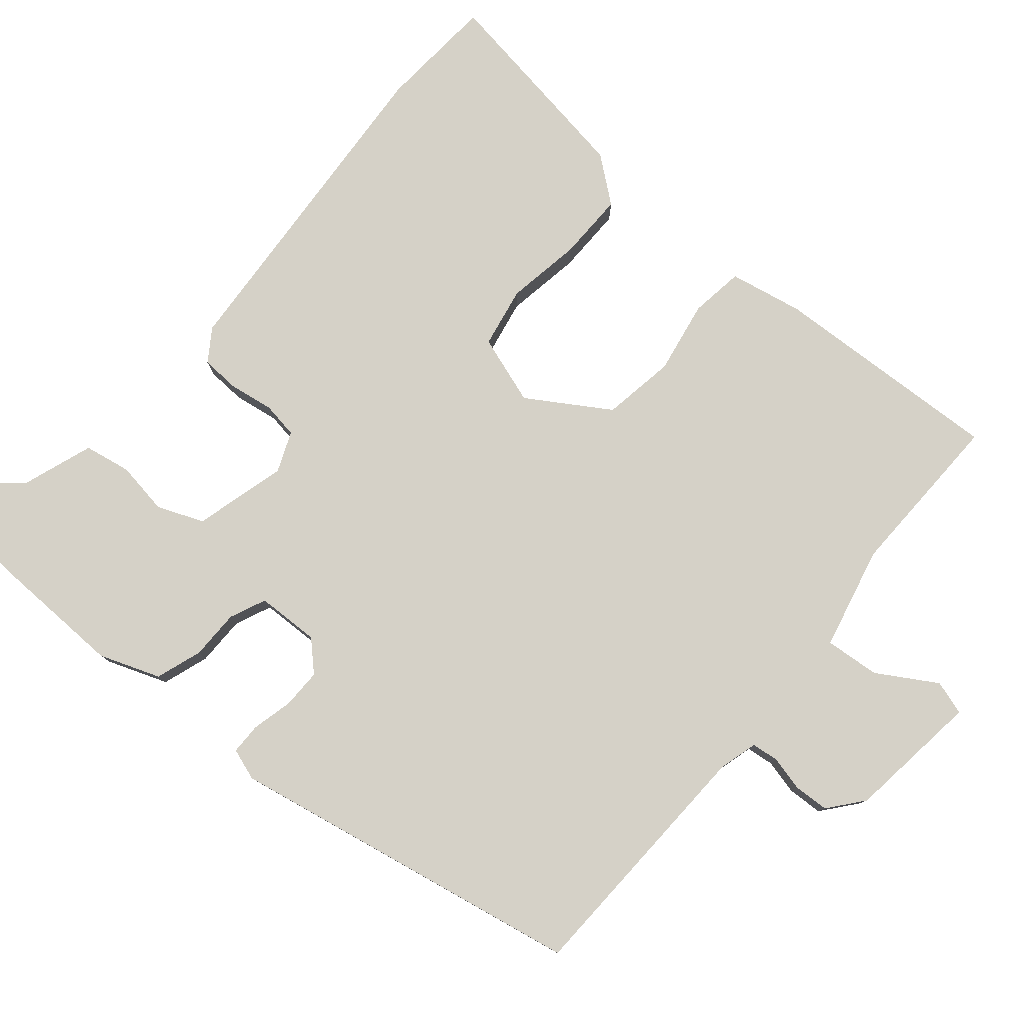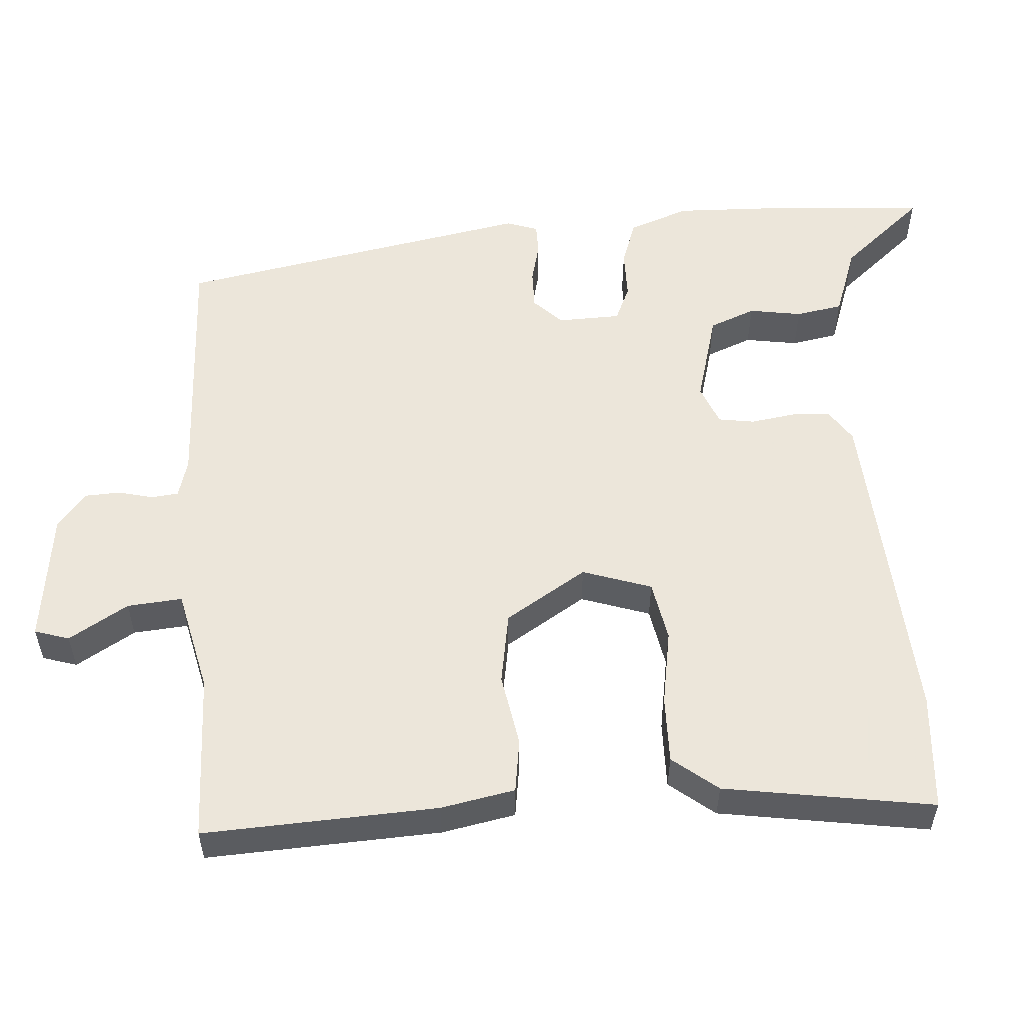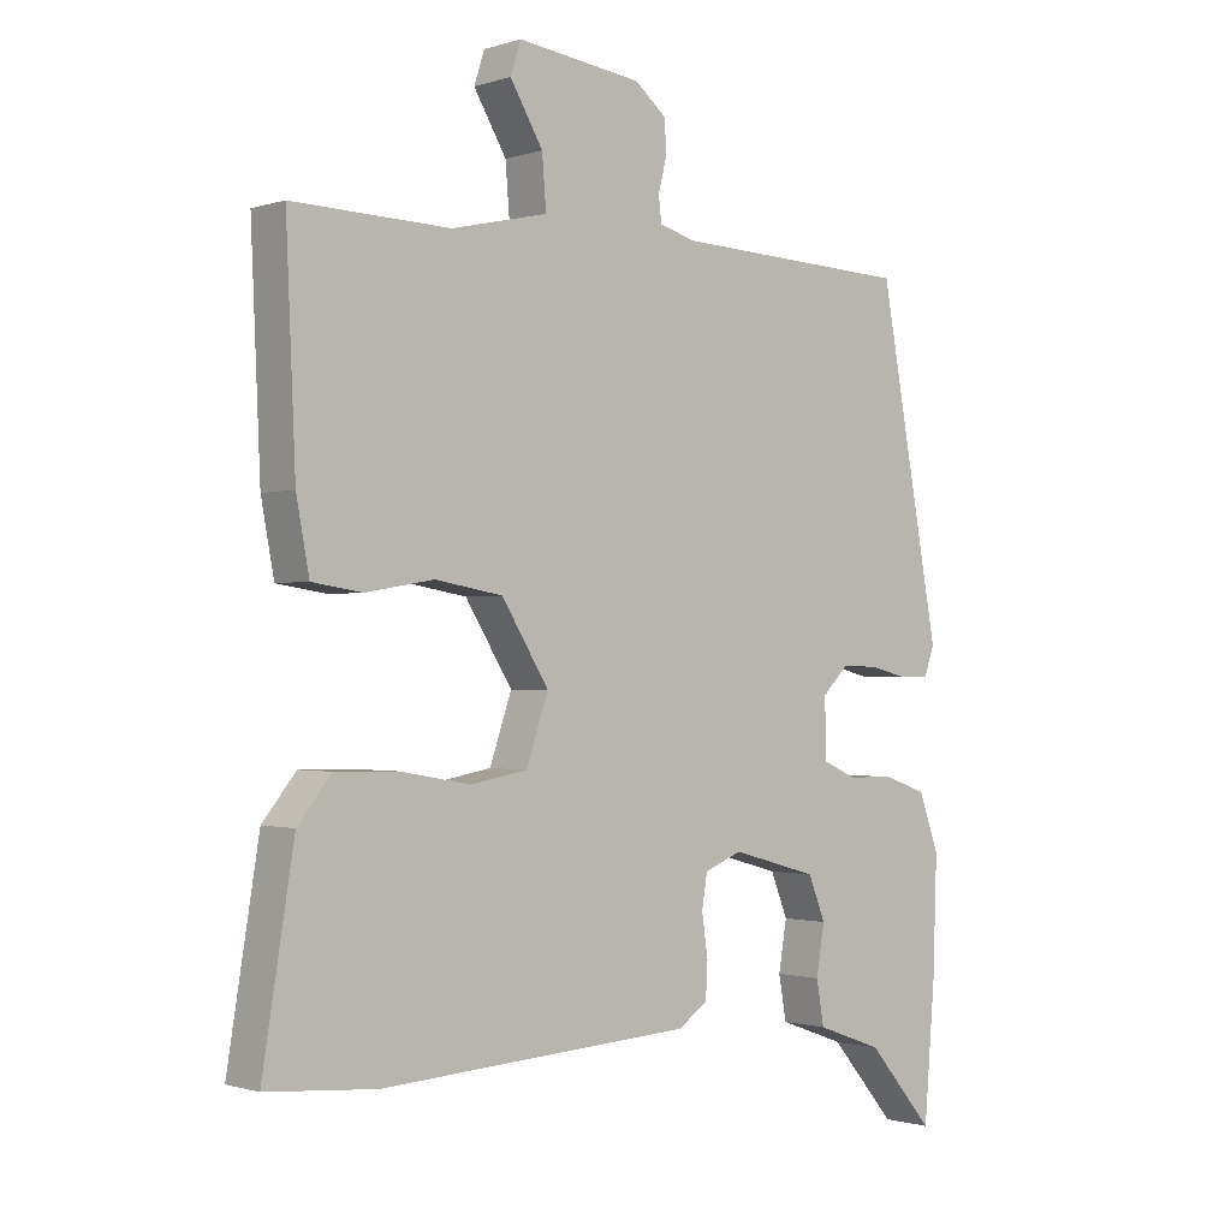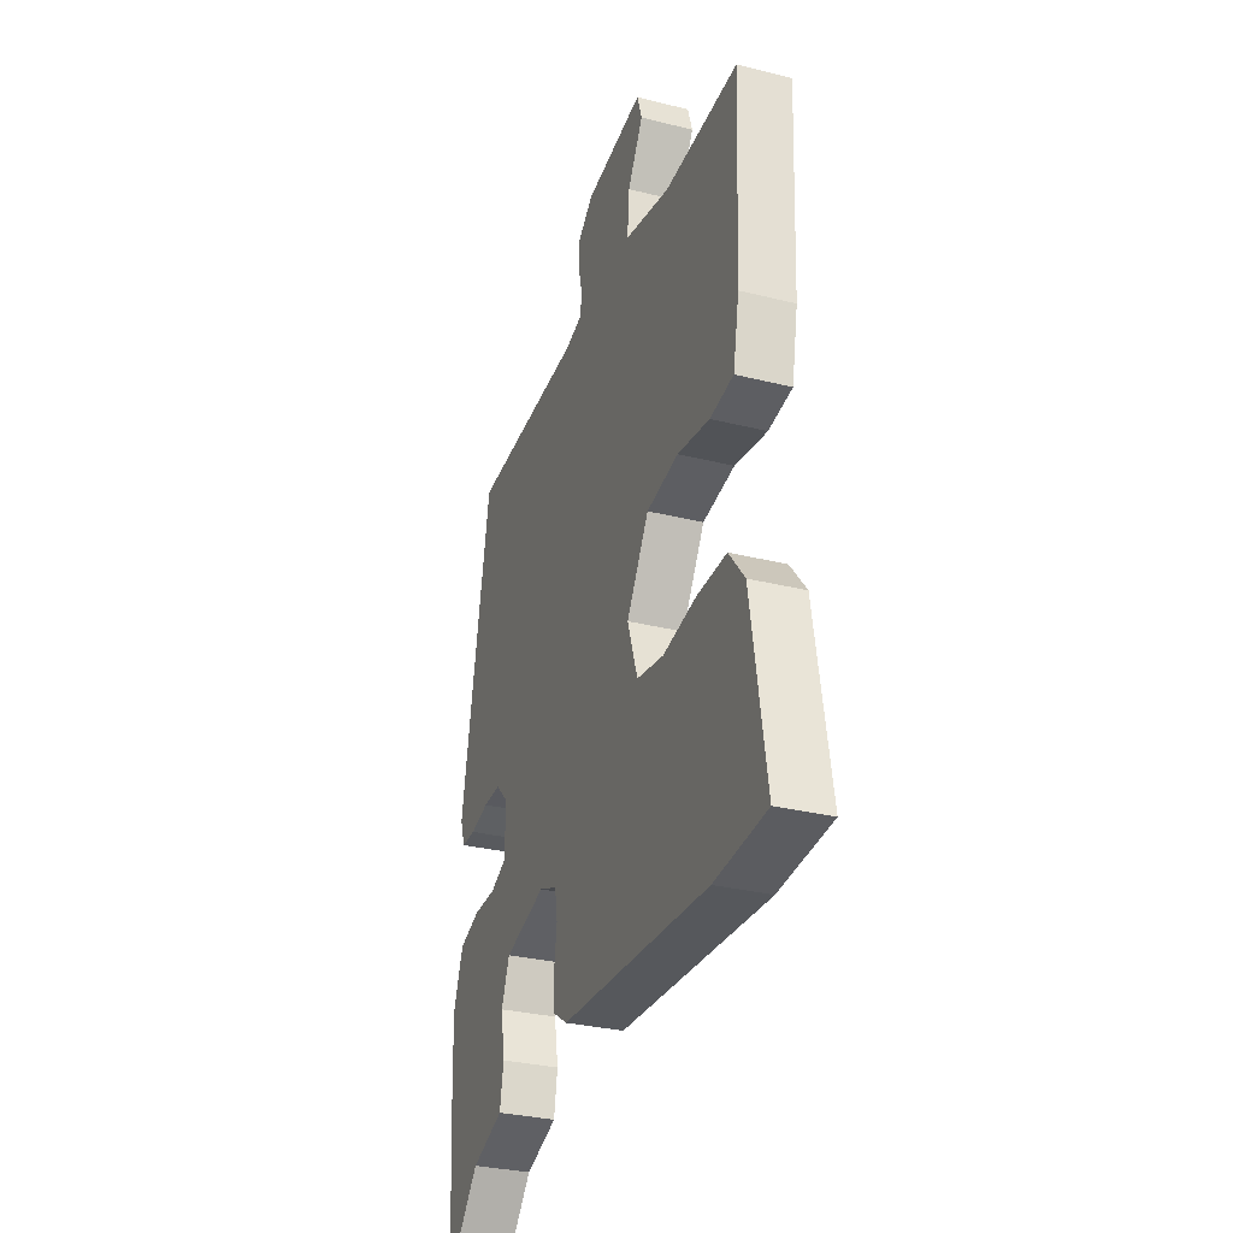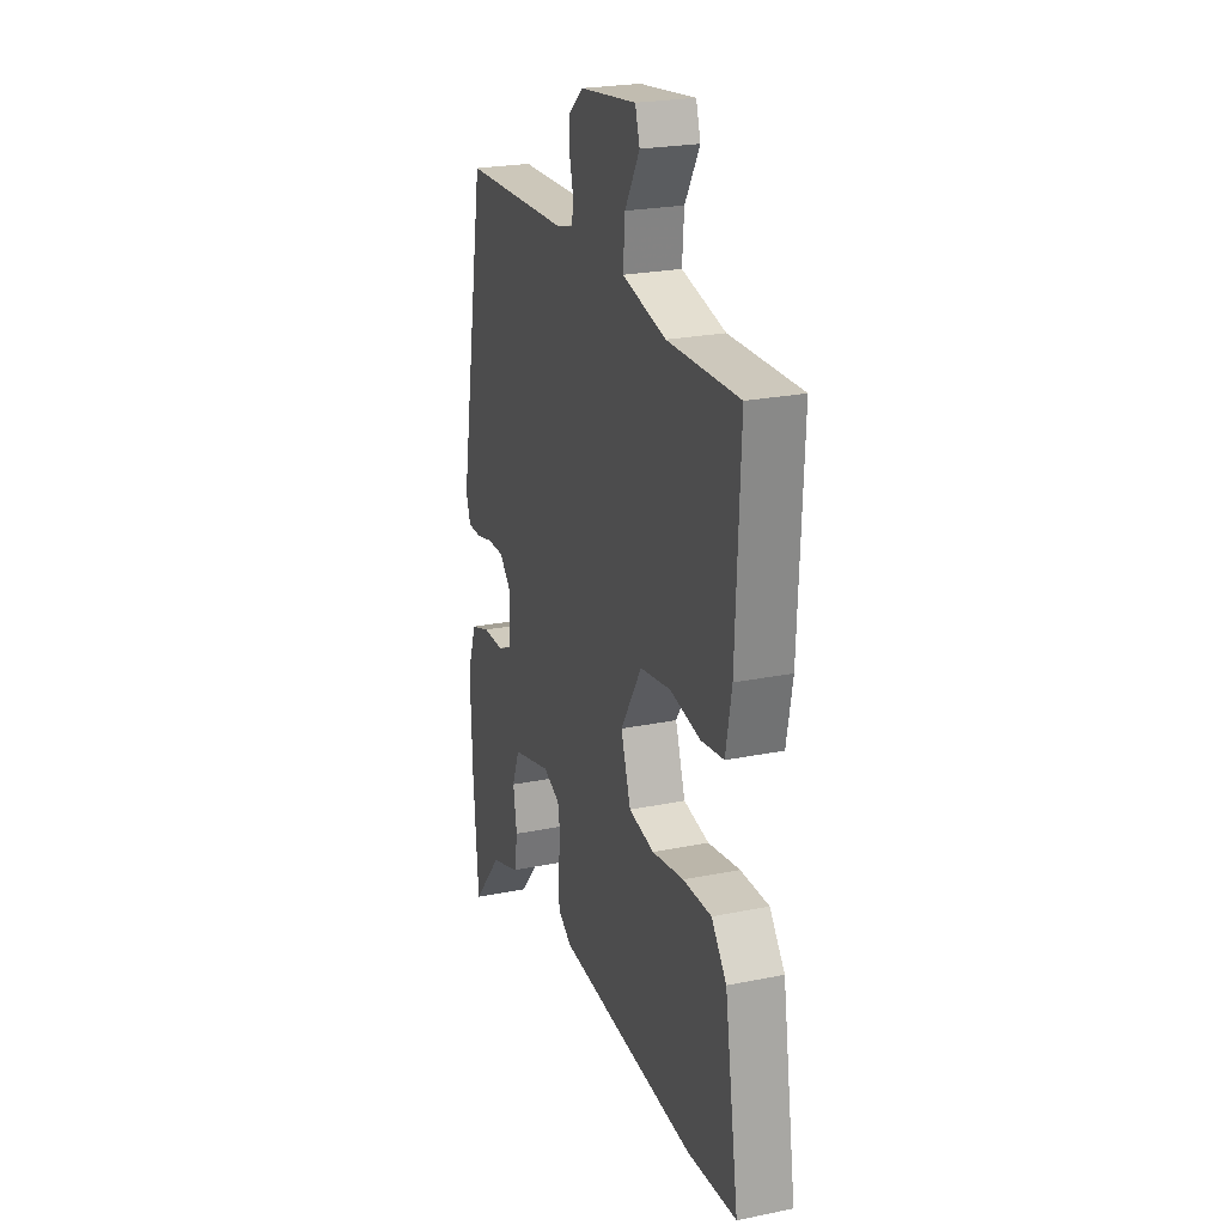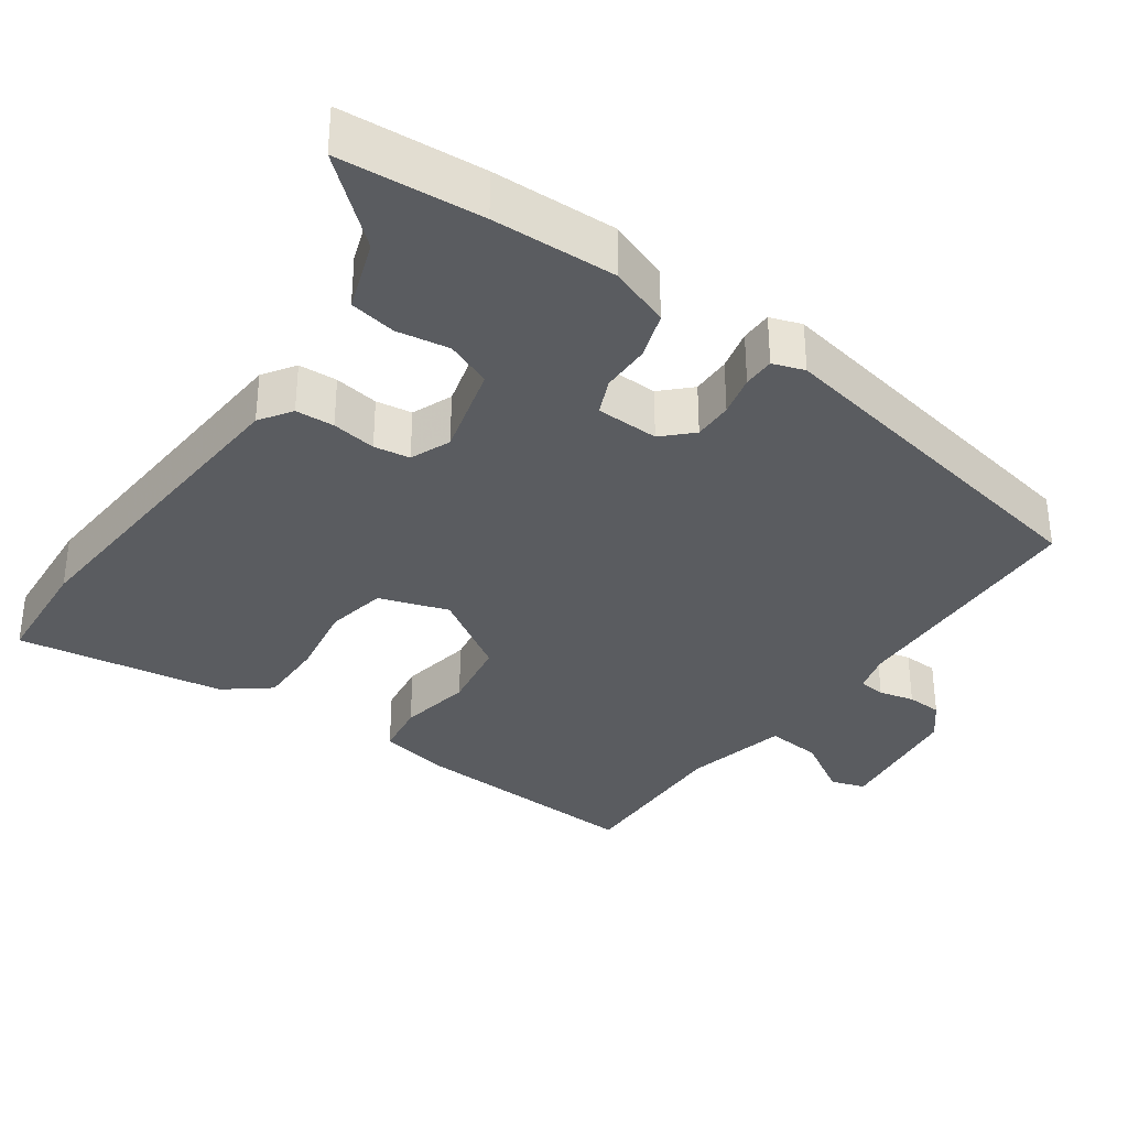
<metadata>
{"format":"obj","ext":"obj","renderer":"f3d","projection":"perspective","resolution":1024,"background":"white","views":[{"elev":79.4,"azim":-50.3,"up":"+Y"},{"elev":54.6,"azim":85.7,"up":"+Y"},{"elev":-1.0,"azim":139.2,"up":"+Z"},{"elev":-30.9,"azim":70.3,"up":"+Z"},{"elev":23.9,"azim":71.2,"up":"+Z"},{"elev":-34.2,"azim":-125.7,"up":"+Y"}]}
</metadata>
<code>
v 0.542 0.07 0.483
v 0.528 0.07 0.164
v 0.509 0.07 0.063
v 0.436 0.07 0.052
v 0.336 0.07 0.069
v 0.237 0.07 0.052
v 0.168 0.07 -0.059
v 0.2 0.07 -0.153
v 0.283 0.07 -0.168
v 0.386 0.07 -0.15
v 0.478 0.07 -0.148
v 0.527 0.07 -0.209
v 0.573 0.07 -0.494
v 0.413 0.07 -0.507
v -0.043 0.07 -0.479
v -0.087 0.07 -0.45
v -0.09 0.07 -0.397
v -0.081 0.07 -0.336
v -0.089 0.07 -0.287
v -0.144 0.07 -0.265
v -0.27 0.07 -0.3
v -0.295 0.07 -0.363
v -0.283 0.07 -0.435
v -0.294 0.07 -0.499
v -0.391 0.07 -0.534
v -0.488 0.07 -0.648
v -0.504 0.07 -0.453
v -0.51 0.07 -0.283
v -0.48 0.07 -0.2
v -0.417 0.07 -0.178
v -0.349 0.07 -0.177
v -0.3 0.07 -0.155
v -0.298 0.07 -0.069
v -0.336 0.07 -0.031
v -0.39 0.07 -0.032
v -0.446 0.07 -0.046
v -0.489 0.07 -0.046
v -0.504 0.07 -0.003
v -0.415 0.07 0.485
v -0.066 0.07 0.5
v -0.013 0.07 0.515
v -0.009 0.07 0.552
v -0.021 0.07 0.6
v -0.019 0.07 0.648
v 0.028 0.07 0.687
v 0.21 0.07 0.711
v 0.225 0.07 0.664
v 0.177 0.07 0.583
v 0.171 0.07 0.508
v 0.312 0.07 0.476
v 0.542 0 0.483
v 0.528 0 0.164
v 0.509 0 0.063
v 0.436 0 0.052
v 0.336 0 0.069
v 0.237 0 0.052
v 0.168 0 -0.059
v 0.2 0 -0.153
v 0.283 0 -0.168
v 0.386 0 -0.15
v 0.478 0 -0.148
v 0.527 0 -0.209
v 0.573 0 -0.494
v 0.413 0 -0.507
v -0.043 0 -0.479
v -0.087 0 -0.45
v -0.09 0 -0.397
v -0.081 0 -0.336
v -0.089 0 -0.287
v -0.144 0 -0.265
v -0.27 0 -0.3
v -0.295 0 -0.363
v -0.283 0 -0.435
v -0.294 0 -0.499
v -0.391 0 -0.534
v -0.488 0 -0.648
v -0.504 0 -0.453
v -0.51 0 -0.283
v -0.48 0 -0.2
v -0.417 0 -0.178
v -0.349 0 -0.177
v -0.3 0 -0.155
v -0.298 0 -0.069
v -0.336 0 -0.031
v -0.39 0 -0.032
v -0.446 0 -0.046
v -0.489 0 -0.046
v -0.504 0 -0.003
v -0.415 0 0.485
v -0.066 0 0.5
v -0.013 0 0.515
v -0.009 0 0.552
v -0.021 0 0.6
v -0.019 0 0.648
v 0.028 0 0.687
v 0.21 0 0.711
v 0.225 0 0.664
v 0.177 0 0.583
v 0.171 0 0.508
v 0.312 0 0.476
f 45 46 47 48
f 45 48 49
f 42 43 44 45
f 41 42 45 49
f 40 41 49 50
f 38 39 40 50
f 35 36 37 38
f 34 35 38 50
f 28 29 30 31
f 28 31 32
f 25 26 27 28
f 25 28 32
f 22 23 24 25
f 21 22 25 32
f 20 21 32 33
f 15 16 17 18
f 15 18 19
f 14 15 19
f 13 14 19
f 9 10 11 12
f 9 12 13 19
f 2 3 4 5
f 2 5 6
f 1 2 6
f 33 34 50 1
f 8 9 19 20
f 7 8 20 33
f 6 7 33
f 1 6 33
f 98 97 96 95
f 99 98 95
f 95 94 93 92
f 99 95 92 91
f 100 99 91 90
f 100 90 89 88
f 88 87 86 85
f 100 88 85 84
f 81 80 79 78
f 82 81 78
f 78 77 76 75
f 82 78 75
f 75 74 73 72
f 82 75 72 71
f 83 82 71 70
f 68 67 66 65
f 69 68 65
f 69 65 64
f 69 64 63
f 62 61 60 59
f 69 63 62 59
f 55 54 53 52
f 56 55 52
f 56 52 51
f 51 100 84 83
f 70 69 59 58
f 83 70 58 57
f 83 57 56
f 83 56 51
f 1 51 52 2
f 2 52 53 3
f 3 53 54 4
f 4 54 55 5
f 5 55 56 6
f 6 56 57 7
f 7 57 58 8
f 8 58 59 9
f 9 59 60 10
f 10 60 61 11
f 11 61 62 12
f 12 62 63 13
f 13 63 64 14
f 14 64 65 15
f 15 65 66 16
f 16 66 67 17
f 17 67 68 18
f 18 68 69 19
f 19 69 70 20
f 20 70 71 21
f 21 71 72 22
f 22 72 73 23
f 23 73 74 24
f 24 74 75 25
f 25 75 76 26
f 26 76 77 27
f 27 77 78 28
f 28 78 79 29
f 29 79 80 30
f 30 80 81 31
f 31 81 82 32
f 32 82 83 33
f 33 83 84 34
f 34 84 85 35
f 35 85 86 36
f 36 86 87 37
f 37 87 88 38
f 38 88 89 39
f 39 89 90 40
f 40 90 91 41
f 41 91 92 42
f 42 92 93 43
f 43 93 94 44
f 44 94 95 45
f 45 95 96 46
f 46 96 97 47
f 47 97 98 48
f 48 98 99 49
f 49 99 100 50
f 50 100 51 1

</code>
